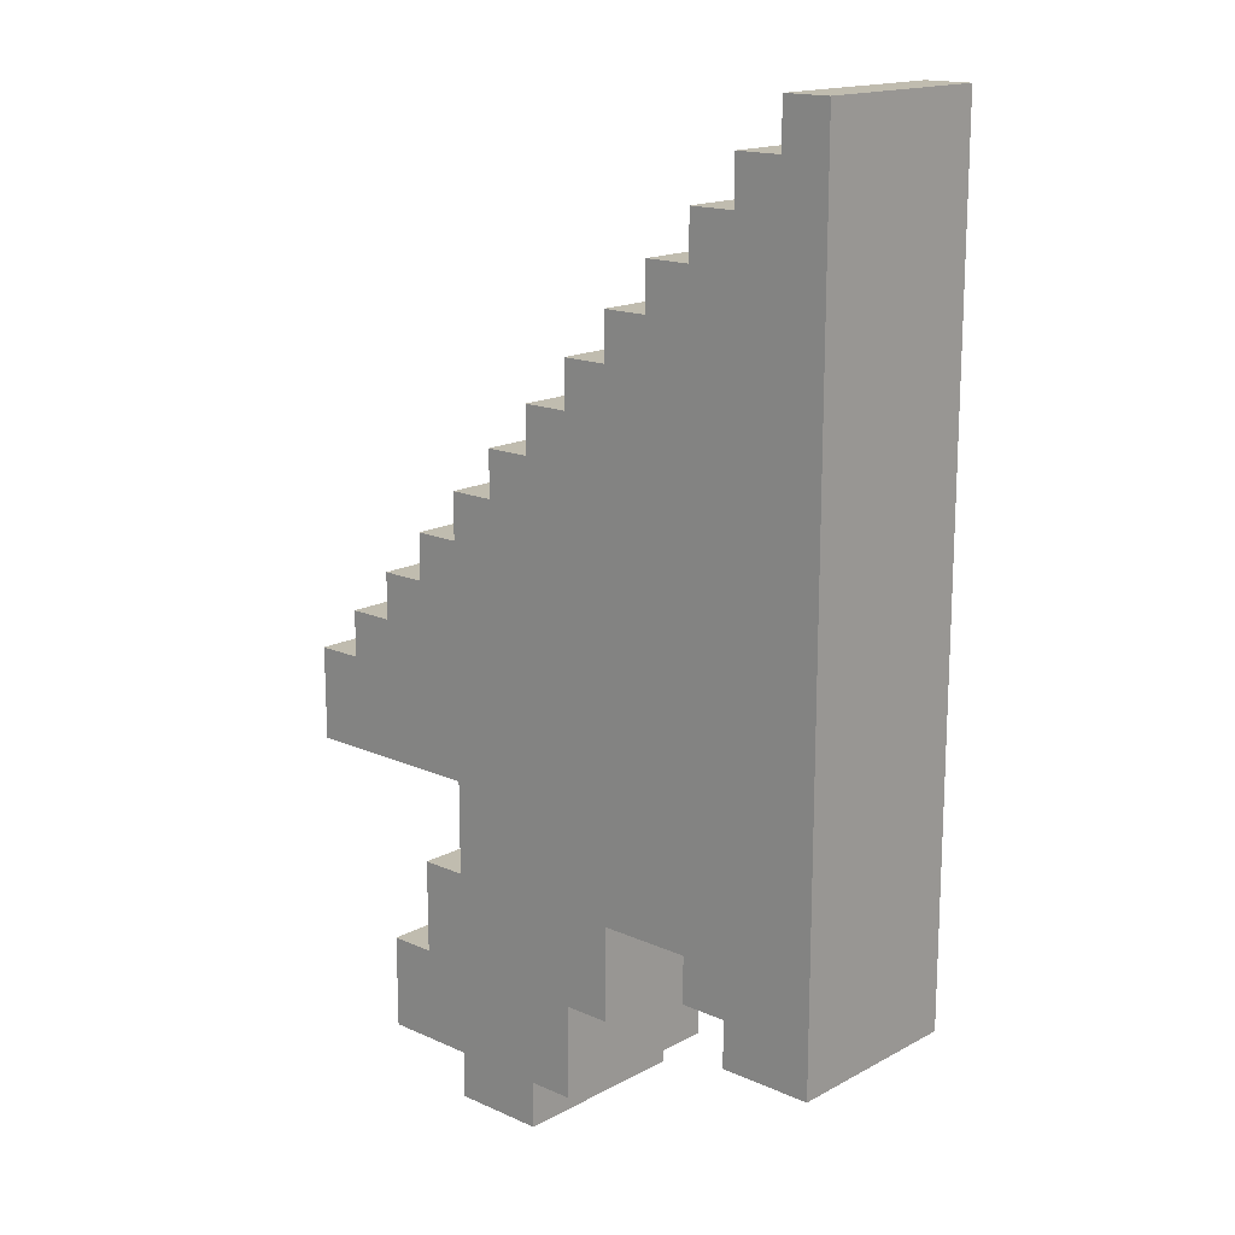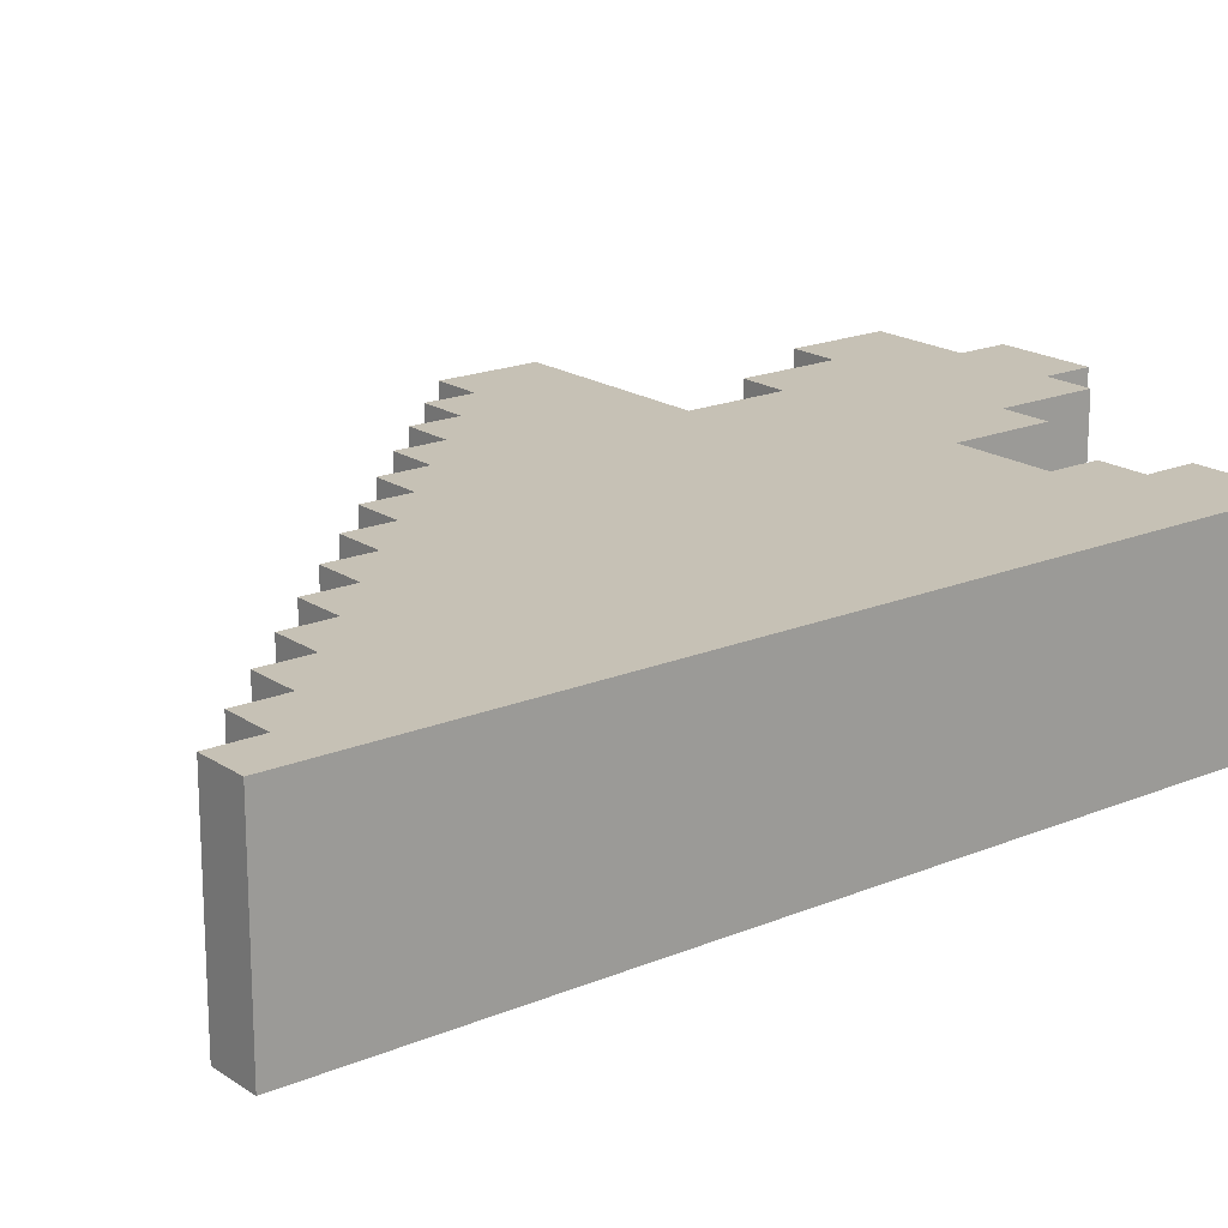
<metadata>
{"format":"obj","ext":"obj","renderer":"f3d","projection":"perspective","resolution":1024,"background":"white","views":[{"elev":16.3,"azim":-137.6,"up":"+Y"},{"elev":18.7,"azim":-128.5,"up":"+Z"}]}
</metadata>
<code>
o
v -0.5 0.6 -0.1
v -0.5 0.6 -0.5
v -0.5 0.7 -0.2
v -0.5 0.7 -0.4
v -0.5 2.3 -0.2
v -0.5 2.3 -0.4
v -0.5 2.4 -0.1
v -0.5 2.4 -0.5
v -5.96e-08 0.6 -0.1
v -5.96e-08 0.6 -0.2
v -5.96e-08 0.6 -0.4
v -5.96e-08 0.6 -0.5
v -5.96e-08 0.8 -0.1
v -5.96e-08 0.8 -0.2
v -5.96e-08 0.8 -0.4
v -5.96e-08 0.8 -0.5
v 0.1 0.4 -0.1
v 0.1 0.4 -0.2
v 0.1 0.4 -0.4
v 0.1 0.4 -0.5
v 0.1 0.6 -0.1
v 0.1 0.6 -0.2
v 0.1 0.6 -0.4
v 0.1 0.6 -0.5
v 0.2 0.3 -0.1
v 0.2 0.3 -0.5
v 0.2 0.4 -0.1
v 0.2 0.4 -0.2
v 0.2 0.4 -0.4
v 0.2 0.4 -0.5
v 0.6 1.2 -0.2
v 0.6 1.2 -0.3
v 0.6 1.3 -0.2
v 0.6 1.3 -0.3
v -0.4 2.3 -0.1
v -0.4 2.3 -0.2
v -0.4 2.3 -0.4
v -0.4 2.3 -0.5
v -0.4 2.4 -0.1
v -0.4 2.4 -0.5
v -0.3 0.6 -0.1
v -0.3 0.6 -0.2
v -0.3 0.6 -0.4
v -0.3 0.6 -0.5
v -0.3 0.7 -0.1
v -0.3 0.7 -0.2
v -0.3 0.7 -0.4
v -0.3 0.7 -0.5
v -0.3 2.2 -0.1
v -0.3 2.2 -0.2
v -0.3 2.2 -0.4
v -0.3 2.2 -0.5
v -0.3 2.3 -0.1
v -0.3 2.3 -0.2
v -0.3 2.3 -0.4
v -0.3 2.3 -0.5
v -0.2 0.7 -0.1
v -0.2 0.7 -0.2
v -0.2 0.7 -0.4
v -0.2 0.7 -0.5
v -0.2 0.8 -0.1
v -0.2 0.8 -0.2
v -0.2 0.8 -0.4
v -0.2 0.8 -0.5
v -0.2 2.1 -0.1
v -0.2 2.1 -0.2
v -0.2 2.1 -0.4
v -0.2 2.1 -0.5
v -0.2 2.2 -0.1
v -0.2 2.2 -0.2
v -0.2 2.2 -0.4
v -0.2 2.2 -0.5
v -0.1 2 -0.1
v -0.1 2 -0.2
v -0.1 2 -0.4
v -0.1 2 -0.5
v -0.1 2.1 -0.1
v -0.1 2.1 -0.2
v -0.1 2.1 -0.4
v -0.1 2.1 -0.5
v -5.96e-08 1.9 -0.1
v -5.96e-08 1.9 -0.2
v -5.96e-08 1.9 -0.4
v -5.96e-08 1.9 -0.5
v -5.96e-08 2 -0.1
v -5.96e-08 2 -0.2
v -5.96e-08 2 -0.4
v -5.96e-08 2 -0.5
v 0.1 1.8 -0.1
v 0.1 1.8 -0.2
v 0.1 1.8 -0.4
v 0.1 1.8 -0.5
v 0.1 1.9 -0.1
v 0.1 1.9 -0.2
v 0.1 1.9 -0.4
v 0.1 1.9 -0.5
v 0.2 1.7 -0.1
v 0.2 1.7 -0.2
v 0.2 1.7 -0.4
v 0.2 1.7 -0.5
v 0.2 1.8 -0.1
v 0.2 1.8 -0.2
v 0.2 1.8 -0.4
v 0.2 1.8 -0.5
v 0.3 1.6 -0.1
v 0.3 1.6 -0.2
v 0.3 1.6 -0.4
v 0.3 1.6 -0.5
v 0.3 1.7 -0.1
v 0.3 1.7 -0.2
v 0.3 1.7 -0.4
v 0.3 1.7 -0.5
v 0.4 0.3 -0.1
v 0.4 0.3 -0.2
v 0.4 0.3 -0.4
v 0.4 0.3 -0.5
v 0.4 0.4 -0.1
v 0.4 0.4 -0.2
v 0.4 0.4 -0.4
v 0.4 0.4 -0.5
v 0.4 0.8 -0.1
v 0.4 0.8 -0.2
v 0.4 0.8 -0.4
v 0.4 0.8 -0.5
v 0.4 1 -0.1
v 0.4 1 -0.2
v 0.4 1 -0.4
v 0.4 1 -0.5
v 0.4 1.5 -0.1
v 0.4 1.5 -0.2
v 0.4 1.5 -0.4
v 0.4 1.5 -0.5
v 0.4 1.6 -0.1
v 0.4 1.6 -0.2
v 0.4 1.6 -0.4
v 0.4 1.6 -0.5
v 0.5 0.6 -0.1
v 0.5 0.6 -0.2
v 0.5 0.6 -0.4
v 0.5 0.6 -0.5
v 0.5 0.8 -0.1
v 0.5 0.8 -0.2
v 0.5 0.8 -0.4
v 0.5 0.8 -0.5
v 0.5 1.2 -0.2
v 0.5 1.2 -0.3
v 0.5 1.3 -0.2
v 0.5 1.3 -0.3
v 0.5 1.4 -0.1
v 0.5 1.4 -0.2
v 0.5 1.4 -0.4
v 0.5 1.4 -0.5
v 0.5 1.5 -0.1
v 0.5 1.5 -0.2
v 0.5 1.5 -0.4
v 0.5 1.5 -0.5
v 0.6 0.4 -0.1
v 0.6 0.4 -0.5
v 0.6 0.5 -0.2
v 0.6 0.5 -0.4
v 0.6 0.6 -0.1
v 0.6 0.6 -0.2
v 0.6 0.6 -0.4
v 0.6 0.6 -0.5
v 0.6 1.3 -0.1
v 0.6 1.3 -0.2
v 0.6 1.3 -0.4
v 0.6 1.3 -0.5
v 0.6 1.4 -0.1
v 0.6 1.4 -0.2
v 0.6 1.4 -0.4
v 0.6 1.4 -0.5
v 0.7 1.2 -0.1
v 0.7 1.2 -0.2
v 0.7 1.2 -0.4
v 0.7 1.2 -0.5
v 0.7 1.3 -0.1
v 0.7 1.3 -0.2
v 0.7 1.3 -0.4
v 0.7 1.3 -0.5
v 0.8 1 -0.1
v 0.8 1 -0.5
v 0.8 1.1 -0.2
v 0.8 1.1 -0.4
v 0.8 1.2 -0.1
v 0.8 1.2 -0.2
v 0.8 1.2 -0.4
v 0.8 1.2 -0.5
v -0.5 0.6 -0.1
v -0.5 2.4 -0.1
v -0.4 0.7 -0.1
v -0.4 2.2 -0.1
v -0.4 2.3 -0.1
v -0.4 2.4 -0.1
v -0.3 0.6 -0.1
v -0.3 0.7 -0.1
v -0.3 0.8 -0.1
v -0.3 2.1 -0.1
v -0.3 2.2 -0.1
v -0.3 2.3 -0.1
v -0.2 0.7 -0.1
v -0.2 0.8 -0.1
v -0.2 0.9 -0.1
v -0.2 2 -0.1
v -0.2 2.1 -0.1
v -0.2 2.2 -0.1
v -0.1 1.9 -0.1
v -0.1 2 -0.1
v -0.1 2.1 -0.1
v -5.96e-08 0.6 -0.1
v -5.96e-08 0.8 -0.1
v -5.96e-08 1.8 -0.1
v -5.96e-08 1.9 -0.1
v -5.96e-08 2 -0.1
v 0.1 0.4 -0.1
v 0.1 0.6 -0.1
v 0.1 0.9 -0.1
v 0.1 1.7 -0.1
v 0.1 1.8 -0.1
v 0.1 1.9 -0.1
v 0.2 0.3 -0.1
v 0.2 0.4 -0.1
v 0.2 0.6 -0.1
v 0.2 1.6 -0.1
v 0.2 1.7 -0.1
v 0.2 1.8 -0.1
v 0.3 0.8 -0.1
v 0.3 1 -0.1
v 0.3 1.5 -0.1
v 0.3 1.6 -0.1
v 0.3 1.7 -0.1
v 0.4 0.3 -0.1
v 0.4 0.4 -0.1
v 0.4 0.5 -0.1
v 0.4 0.6 -0.1
v 0.4 0.8 -0.1
v 0.4 1 -0.1
v 0.4 1.1 -0.1
v 0.4 1.4 -0.1
v 0.4 1.5 -0.1
v 0.4 1.6 -0.1
v 0.5 0.5 -0.1
v 0.5 0.6 -0.1
v 0.5 0.8 -0.1
v 0.5 1.3 -0.1
v 0.5 1.4 -0.1
v 0.5 1.5 -0.1
v 0.6 0.4 -0.1
v 0.6 0.6 -0.1
v 0.6 1.2 -0.1
v 0.6 1.3 -0.1
v 0.6 1.4 -0.1
v 0.7 1.1 -0.1
v 0.7 1.2 -0.1
v 0.7 1.3 -0.1
v 0.8 1 -0.1
v 0.8 1.2 -0.1
v 0.5 1.2 -0.3
v 0.5 1.3 -0.3
v 0.6 1.2 -0.3
v 0.6 1.3 -0.3
v 0.5 1.2 -0.2
v 0.5 1.3 -0.2
v 0.6 1.2 -0.2
v 0.6 1.3 -0.2
v -0.5 0.6 -0.5
v -0.5 2.4 -0.5
v -0.4 0.7 -0.5
v -0.4 2.2 -0.5
v -0.4 2.3 -0.5
v -0.4 2.4 -0.5
v -0.3 0.6 -0.5
v -0.3 0.7 -0.5
v -0.3 0.8 -0.5
v -0.3 2.1 -0.5
v -0.3 2.2 -0.5
v -0.3 2.3 -0.5
v -0.2 0.7 -0.5
v -0.2 0.8 -0.5
v -0.2 0.9 -0.5
v -0.2 2 -0.5
v -0.2 2.1 -0.5
v -0.2 2.2 -0.5
v -0.1 1.9 -0.5
v -0.1 2 -0.5
v -0.1 2.1 -0.5
v -5.96e-08 0.6 -0.5
v -5.96e-08 0.8 -0.5
v -5.96e-08 0.9 -0.5
v -5.96e-08 1.8 -0.5
v -5.96e-08 1.9 -0.5
v -5.96e-08 2 -0.5
v 0.1 0.4 -0.5
v 0.1 0.6 -0.5
v 0.1 0.8 -0.5
v 0.1 1.7 -0.5
v 0.1 1.8 -0.5
v 0.1 1.9 -0.5
v 0.2 0.3 -0.5
v 0.2 0.4 -0.5
v 0.2 0.6 -0.5
v 0.2 1.6 -0.5
v 0.2 1.7 -0.5
v 0.2 1.8 -0.5
v 0.3 0.8 -0.5
v 0.3 1 -0.5
v 0.3 1.5 -0.5
v 0.3 1.6 -0.5
v 0.3 1.7 -0.5
v 0.4 0.3 -0.5
v 0.4 0.4 -0.5
v 0.4 0.5 -0.5
v 0.4 0.6 -0.5
v 0.4 0.8 -0.5
v 0.4 1 -0.5
v 0.4 1.1 -0.5
v 0.4 1.4 -0.5
v 0.4 1.5 -0.5
v 0.4 1.6 -0.5
v 0.5 0.5 -0.5
v 0.5 0.6 -0.5
v 0.5 0.8 -0.5
v 0.5 1.3 -0.5
v 0.5 1.4 -0.5
v 0.5 1.5 -0.5
v 0.6 0.4 -0.5
v 0.6 0.6 -0.5
v 0.6 1.2 -0.5
v 0.6 1.3 -0.5
v 0.6 1.4 -0.5
v 0.7 1.1 -0.5
v 0.7 1.2 -0.5
v 0.7 1.3 -0.5
v 0.8 1 -0.5
v 0.8 1.2 -0.5
v 0.2 0.3 -0.1
v 0.4 0.3 -0.1
v 0.3 0.3 -0.2
v 0.4 0.3 -0.2
v 0.3 0.3 -0.4
v 0.4 0.3 -0.4
v 0.2 0.3 -0.5
v 0.4 0.3 -0.5
v 0.1 0.4 -0.1
v 0.2 0.4 -0.1
v 0.4 0.4 -0.1
v 0.6 0.4 -0.1
v 0.1 0.4 -0.2
v 0.2 0.4 -0.2
v 0.4 0.4 -0.2
v 0.5 0.4 -0.2
v 0.1 0.4 -0.4
v 0.2 0.4 -0.4
v 0.4 0.4 -0.4
v 0.5 0.4 -0.4
v 0.1 0.4 -0.5
v 0.2 0.4 -0.5
v 0.4 0.4 -0.5
v 0.6 0.4 -0.5
v -0.5 0.6 -0.1
v -0.3 0.6 -0.1
v -5.96e-08 0.6 -0.1
v 0.1 0.6 -0.1
v -0.4 0.6 -0.2
v -0.3 0.6 -0.2
v -5.96e-08 0.6 -0.2
v 0.1 0.6 -0.2
v -0.4 0.6 -0.4
v -0.3 0.6 -0.4
v -5.96e-08 0.6 -0.4
v 0.1 0.6 -0.4
v -0.5 0.6 -0.5
v -0.3 0.6 -0.5
v -5.96e-08 0.6 -0.5
v 0.1 0.6 -0.5
v -0.3 0.7 -0.1
v -0.2 0.7 -0.1
v -0.3 0.7 -0.2
v -0.2 0.7 -0.2
v -0.3 0.7 -0.4
v -0.2 0.7 -0.4
v -0.3 0.7 -0.5
v -0.2 0.7 -0.5
v -0.2 0.8 -0.1
v -5.96e-08 0.8 -0.1
v -0.2 0.8 -0.2
v -0.1 0.8 -0.2
v -5.96e-08 0.8 -0.2
v -0.2 0.8 -0.4
v -0.1 0.8 -0.4
v -5.96e-08 0.8 -0.4
v -0.2 0.8 -0.5
v -5.96e-08 0.8 -0.5
v 0.4 1 -0.1
v 0.8 1 -0.1
v 0.4 1 -0.2
v 0.5 1 -0.2
v 0.7 1 -0.2
v 0.4 1 -0.4
v 0.5 1 -0.4
v 0.7 1 -0.4
v 0.4 1 -0.5
v 0.8 1 -0.5
v 0.5 1.3 -0.2
v 0.6 1.3 -0.2
v 0.5 1.3 -0.3
v 0.6 1.3 -0.3
v 0.5 0.6 -0.1
v 0.6 0.6 -0.1
v 0.5 0.6 -0.2
v 0.6 0.6 -0.2
v 0.5 0.6 -0.4
v 0.6 0.6 -0.4
v 0.5 0.6 -0.5
v 0.6 0.6 -0.5
v 0.4 0.8 -0.1
v 0.5 0.8 -0.1
v 0.4 0.8 -0.2
v 0.5 0.8 -0.2
v 0.4 0.8 -0.4
v 0.5 0.8 -0.4
v 0.4 0.8 -0.5
v 0.5 0.8 -0.5
v 0.7 1.2 -0.1
v 0.8 1.2 -0.1
v 0.5 1.2 -0.2
v 0.6 1.2 -0.2
v 0.7 1.2 -0.2
v 0.8 1.2 -0.2
v 0.5 1.2 -0.3
v 0.6 1.2 -0.3
v 0.7 1.2 -0.4
v 0.8 1.2 -0.4
v 0.7 1.2 -0.5
v 0.8 1.2 -0.5
v 0.6 1.3 -0.1
v 0.7 1.3 -0.1
v 0.6 1.3 -0.2
v 0.7 1.3 -0.2
v 0.6 1.3 -0.4
v 0.7 1.3 -0.4
v 0.6 1.3 -0.5
v 0.7 1.3 -0.5
v 0.5 1.4 -0.1
v 0.6 1.4 -0.1
v 0.5 1.4 -0.2
v 0.6 1.4 -0.2
v 0.5 1.4 -0.4
v 0.6 1.4 -0.4
v 0.5 1.4 -0.5
v 0.6 1.4 -0.5
v 0.4 1.5 -0.1
v 0.5 1.5 -0.1
v 0.4 1.5 -0.2
v 0.5 1.5 -0.2
v 0.4 1.5 -0.4
v 0.5 1.5 -0.4
v 0.4 1.5 -0.5
v 0.5 1.5 -0.5
v 0.3 1.6 -0.1
v 0.4 1.6 -0.1
v 0.3 1.6 -0.2
v 0.4 1.6 -0.2
v 0.3 1.6 -0.4
v 0.4 1.6 -0.4
v 0.3 1.6 -0.5
v 0.4 1.6 -0.5
v 0.2 1.7 -0.1
v 0.3 1.7 -0.1
v 0.2 1.7 -0.2
v 0.3 1.7 -0.2
v 0.2 1.7 -0.4
v 0.3 1.7 -0.4
v 0.2 1.7 -0.5
v 0.3 1.7 -0.5
v 0.1 1.8 -0.1
v 0.2 1.8 -0.1
v 0.1 1.8 -0.2
v 0.2 1.8 -0.2
v 0.1 1.8 -0.4
v 0.2 1.8 -0.4
v 0.1 1.8 -0.5
v 0.2 1.8 -0.5
v -5.96e-08 1.9 -0.1
v 0.1 1.9 -0.1
v -5.96e-08 1.9 -0.2
v 0.1 1.9 -0.2
v -5.96e-08 1.9 -0.4
v 0.1 1.9 -0.4
v -5.96e-08 1.9 -0.5
v 0.1 1.9 -0.5
v -0.1 2 -0.1
v -5.96e-08 2 -0.1
v -0.1 2 -0.2
v -5.96e-08 2 -0.2
v -0.1 2 -0.4
v -5.96e-08 2 -0.4
v -0.1 2 -0.5
v -5.96e-08 2 -0.5
v -0.2 2.1 -0.1
v -0.1 2.1 -0.1
v -0.2 2.1 -0.2
v -0.1 2.1 -0.2
v -0.2 2.1 -0.4
v -0.1 2.1 -0.4
v -0.2 2.1 -0.5
v -0.1 2.1 -0.5
v -0.3 2.2 -0.1
v -0.2 2.2 -0.1
v -0.3 2.2 -0.2
v -0.2 2.2 -0.2
v -0.3 2.2 -0.4
v -0.2 2.2 -0.4
v -0.3 2.2 -0.5
v -0.2 2.2 -0.5
v -0.4 2.3 -0.1
v -0.3 2.3 -0.1
v -0.4 2.3 -0.2
v -0.3 2.3 -0.2
v -0.4 2.3 -0.4
v -0.3 2.3 -0.4
v -0.4 2.3 -0.5
v -0.3 2.3 -0.5
v -0.5 2.4 -0.1
v -0.4 2.4 -0.1
v -0.5 2.4 -0.5
v -0.4 2.4 -0.5
f 3 2 1
f 4 2 3
f 5 3 1
f 5 4 3
f 6 2 4
f 6 4 5
f 7 5 1
f 7 6 5
f 8 2 6
f 8 6 7
f 13 10 9
f 14 11 10
f 14 10 13
f 15 12 11
f 15 11 14
f 16 12 15
f 21 18 17
f 22 19 18
f 22 18 21
f 23 20 19
f 23 19 22
f 24 20 23
f 27 26 25
f 28 26 27
f 29 26 28
f 30 26 29
f 33 32 31
f 34 32 33
f 35 36 39
f 37 38 39
f 36 37 39
f 39 38 40
f 41 42 45
f 42 43 46
f 45 42 46
f 43 44 47
f 46 43 47
f 47 44 48
f 49 50 53
f 50 51 54
f 53 50 54
f 51 52 55
f 54 51 55
f 55 52 56
f 57 58 61
f 58 59 62
f 61 58 62
f 59 60 63
f 62 59 63
f 63 60 64
f 65 66 69
f 66 67 70
f 69 66 70
f 67 68 71
f 70 67 71
f 71 68 72
f 73 74 77
f 74 75 78
f 77 74 78
f 75 76 79
f 78 75 79
f 79 76 80
f 81 82 85
f 82 83 86
f 85 82 86
f 83 84 87
f 86 83 87
f 87 84 88
f 89 90 93
f 90 91 94
f 93 90 94
f 91 92 95
f 94 91 95
f 95 92 96
f 97 98 101
f 98 99 102
f 101 98 102
f 99 100 103
f 102 99 103
f 103 100 104
f 105 106 109
f 106 107 110
f 109 106 110
f 107 108 111
f 110 107 111
f 111 108 112
f 113 114 117
f 114 115 118
f 117 114 118
f 115 116 119
f 118 115 119
f 119 116 120
f 121 122 125
f 122 123 126
f 125 122 126
f 123 124 127
f 126 123 127
f 127 124 128
f 129 130 133
f 130 131 134
f 133 130 134
f 131 132 135
f 134 131 135
f 135 132 136
f 137 138 141
f 138 139 142
f 141 138 142
f 139 140 143
f 142 139 143
f 143 140 144
f 145 146 147
f 147 146 148
f 149 150 153
f 150 151 154
f 153 150 154
f 151 152 155
f 154 151 155
f 155 152 156
f 157 158 159
f 159 158 160
f 157 159 161
f 159 160 162
f 161 159 162
f 160 158 163
f 162 160 163
f 163 158 164
f 165 166 169
f 166 167 170
f 169 166 170
f 167 168 171
f 170 167 171
f 171 168 172
f 173 174 177
f 174 175 178
f 177 174 178
f 175 176 179
f 178 175 179
f 179 176 180
f 181 182 183
f 183 182 184
f 181 183 185
f 183 184 186
f 185 183 186
f 184 182 187
f 186 184 187
f 187 182 188
f 191 190 189
f 192 190 191
f 193 190 192
f 194 190 193
f 195 191 189
f 196 192 191
f 196 191 195
f 197 192 196
f 198 192 197
f 199 193 192
f 199 192 198
f 200 193 199
f 201 197 196
f 202 198 197
f 202 197 201
f 203 198 202
f 204 198 203
f 205 199 198
f 205 198 204
f 206 199 205
f 207 204 203
f 208 205 204
f 208 204 207
f 209 205 208
f 211 203 202
f 212 207 203
f 213 208 207
f 213 207 212
f 214 208 213
f 216 211 210
f 217 212 203
f 217 203 211
f 217 211 216
f 218 212 217
f 219 213 212
f 219 212 218
f 220 213 219
f 222 216 215
f 223 218 217
f 223 217 216
f 223 216 222
f 224 218 223
f 225 219 218
f 225 218 224
f 226 219 225
f 227 224 223
f 227 223 222
f 228 224 227
f 229 224 228
f 230 225 224
f 230 224 229
f 231 225 230
f 232 222 221
f 233 227 222
f 233 222 232
f 234 227 233
f 235 227 234
f 236 228 227
f 236 227 235
f 237 229 228
f 237 228 236
f 238 229 237
f 239 229 238
f 240 230 229
f 240 229 239
f 241 230 240
f 242 235 234
f 242 234 233
f 243 236 235
f 243 235 242
f 244 236 243
f 245 239 238
f 246 240 239
f 246 239 245
f 247 240 246
f 248 242 233
f 248 243 242
f 249 243 248
f 250 245 238
f 251 246 245
f 251 245 250
f 252 246 251
f 253 250 238
f 253 238 237
f 254 251 250
f 254 250 253
f 255 251 254
f 256 253 237
f 256 254 253
f 257 254 256
f 260 259 258
f 261 259 260
f 262 263 264
f 264 263 265
f 266 267 268
f 268 267 269
f 269 267 270
f 270 267 271
f 266 268 272
f 268 269 273
f 272 268 273
f 273 269 274
f 274 269 275
f 269 270 276
f 275 269 276
f 276 270 277
f 273 274 278
f 274 275 279
f 278 274 279
f 279 275 280
f 280 275 281
f 275 276 282
f 281 275 282
f 282 276 283
f 280 281 284
f 281 282 285
f 284 281 285
f 285 282 286
f 279 280 288
f 280 284 289
f 288 280 289
f 289 284 290
f 284 285 291
f 290 284 291
f 291 285 292
f 287 288 294
f 289 290 295
f 288 289 295
f 294 288 295
f 295 290 296
f 290 291 297
f 296 290 297
f 297 291 298
f 293 294 300
f 295 296 301
f 294 295 301
f 300 294 301
f 301 296 302
f 296 297 303
f 302 296 303
f 303 297 304
f 301 302 305
f 300 301 305
f 305 302 306
f 306 302 307
f 302 303 308
f 307 302 308
f 308 303 309
f 299 300 310
f 300 305 311
f 310 300 311
f 311 305 312
f 312 305 313
f 305 306 314
f 313 305 314
f 306 307 315
f 314 306 315
f 315 307 316
f 316 307 317
f 307 308 318
f 317 307 318
f 318 308 319
f 312 313 320
f 311 312 320
f 313 314 321
f 320 313 321
f 321 314 322
f 316 317 323
f 317 318 324
f 323 317 324
f 324 318 325
f 311 320 326
f 320 321 326
f 326 321 327
f 316 323 328
f 323 324 329
f 328 323 329
f 329 324 330
f 316 328 331
f 315 316 331
f 328 329 332
f 331 328 332
f 332 329 333
f 315 331 334
f 331 332 334
f 334 332 335
f 338 337 336
f 339 337 338
f 340 338 336
f 340 339 338
f 341 339 340
f 342 340 336
f 342 341 340
f 343 341 342
f 348 345 344
f 349 345 348
f 350 347 346
f 351 347 350
f 352 349 348
f 353 349 352
f 354 351 350
f 355 347 351
f 355 351 354
f 356 353 352
f 357 353 356
f 358 355 354
f 359 347 355
f 359 355 358
f 364 361 360
f 365 361 364
f 366 363 362
f 367 363 366
f 368 365 364
f 368 364 360
f 369 365 368
f 370 367 366
f 371 367 370
f 372 369 368
f 372 368 360
f 373 369 372
f 374 371 370
f 375 371 374
f 378 377 376
f 379 377 378
f 380 379 378
f 381 379 380
f 382 381 380
f 383 381 382
f 386 385 384
f 387 385 386
f 388 385 387
f 389 387 386
f 390 388 387
f 390 387 389
f 391 388 390
f 392 390 389
f 392 391 390
f 393 391 392
f 396 395 394
f 397 395 396
f 398 395 397
f 399 397 396
f 400 398 397
f 400 397 399
f 401 395 398
f 401 398 400
f 402 400 399
f 402 401 400
f 403 395 401
f 403 401 402
f 406 405 404
f 407 405 406
f 408 409 410
f 410 409 411
f 410 411 412
f 412 411 413
f 412 413 414
f 414 413 415
f 416 417 418
f 418 417 419
f 418 419 420
f 420 419 421
f 420 421 422
f 422 421 423
f 424 425 428
f 428 425 429
f 426 427 430
f 430 427 431
f 428 429 432
f 432 429 433
f 432 433 434
f 434 433 435
f 436 437 438
f 438 437 439
f 438 439 440
f 440 439 441
f 440 441 442
f 442 441 443
f 444 445 446
f 446 445 447
f 446 447 448
f 448 447 449
f 448 449 450
f 450 449 451
f 452 453 454
f 454 453 455
f 454 455 456
f 456 455 457
f 456 457 458
f 458 457 459
f 460 461 462
f 462 461 463
f 462 463 464
f 464 463 465
f 464 465 466
f 466 465 467
f 468 469 470
f 470 469 471
f 470 471 472
f 472 471 473
f 472 473 474
f 474 473 475
f 476 477 478
f 478 477 479
f 478 479 480
f 480 479 481
f 480 481 482
f 482 481 483
f 484 485 486
f 486 485 487
f 486 487 488
f 488 487 489
f 488 489 490
f 490 489 491
f 492 493 494
f 494 493 495
f 494 495 496
f 496 495 497
f 496 497 498
f 498 497 499
f 500 501 502
f 502 501 503
f 502 503 504
f 504 503 505
f 504 505 506
f 506 505 507
f 508 509 510
f 510 509 511
f 510 511 512
f 512 511 513
f 512 513 514
f 514 513 515
f 516 517 518
f 518 517 519
f 518 519 520
f 520 519 521
f 520 521 522
f 522 521 523
f 524 525 526
f 526 525 527

</code>
